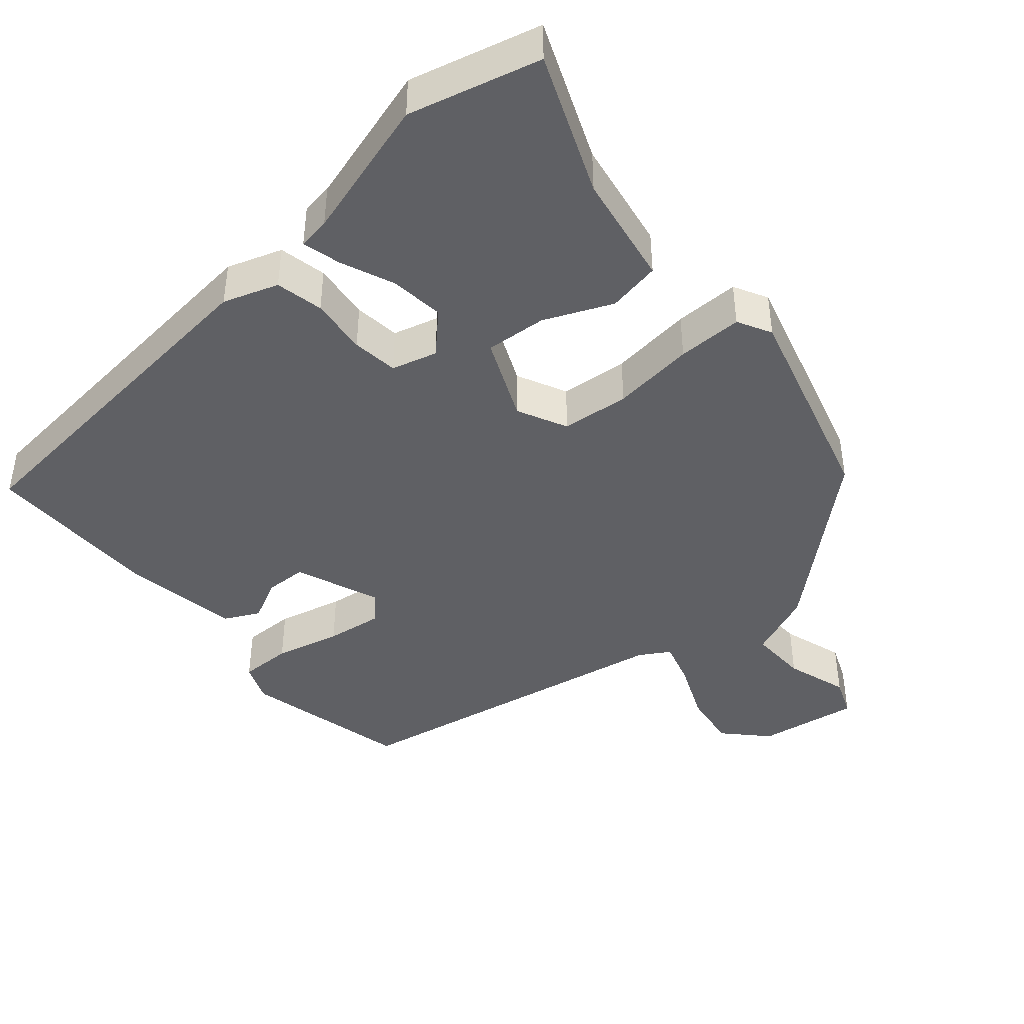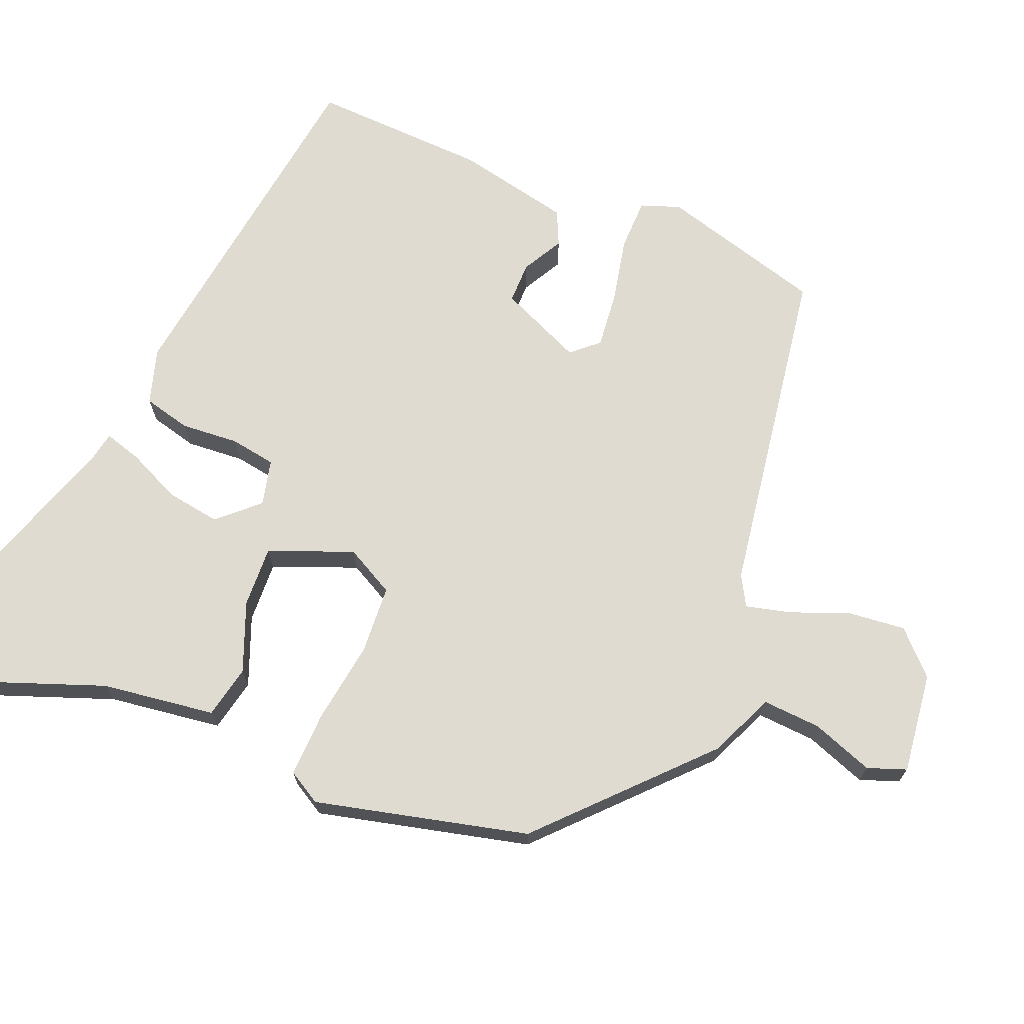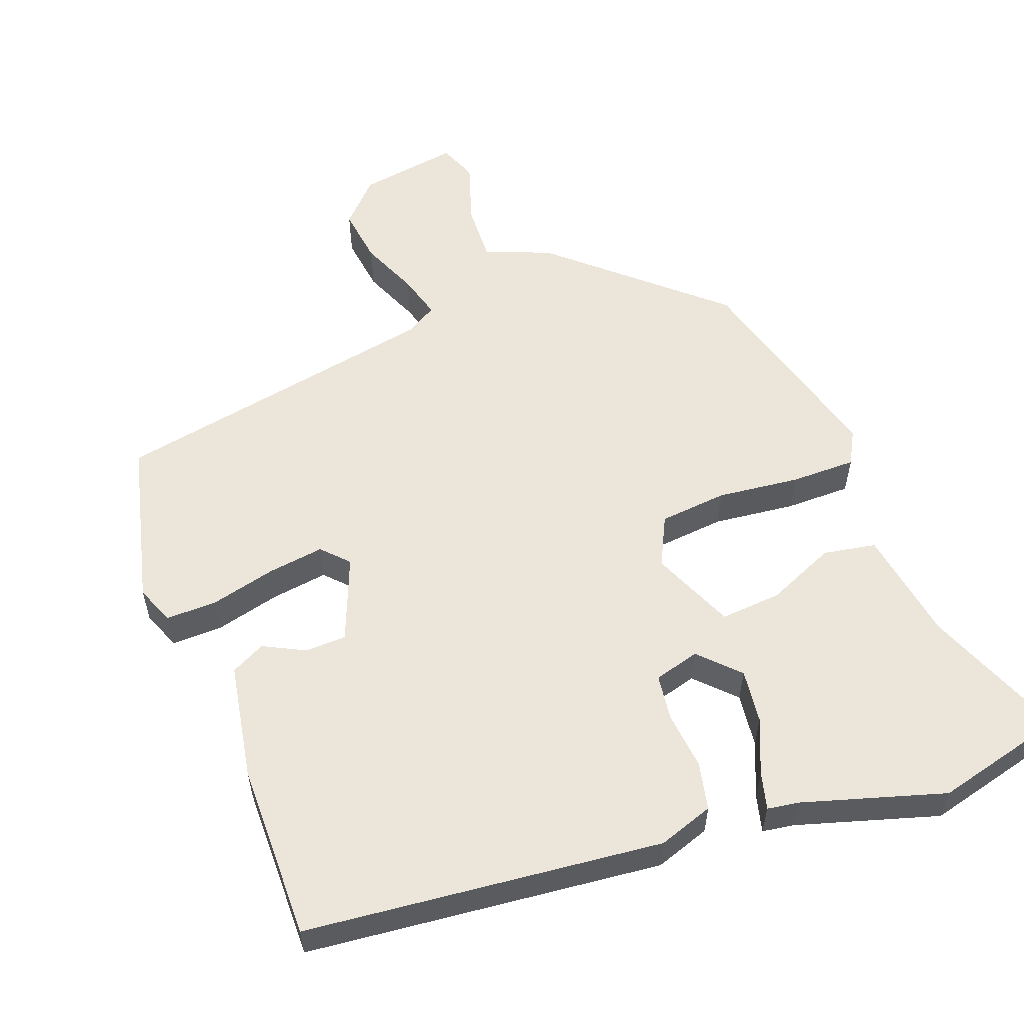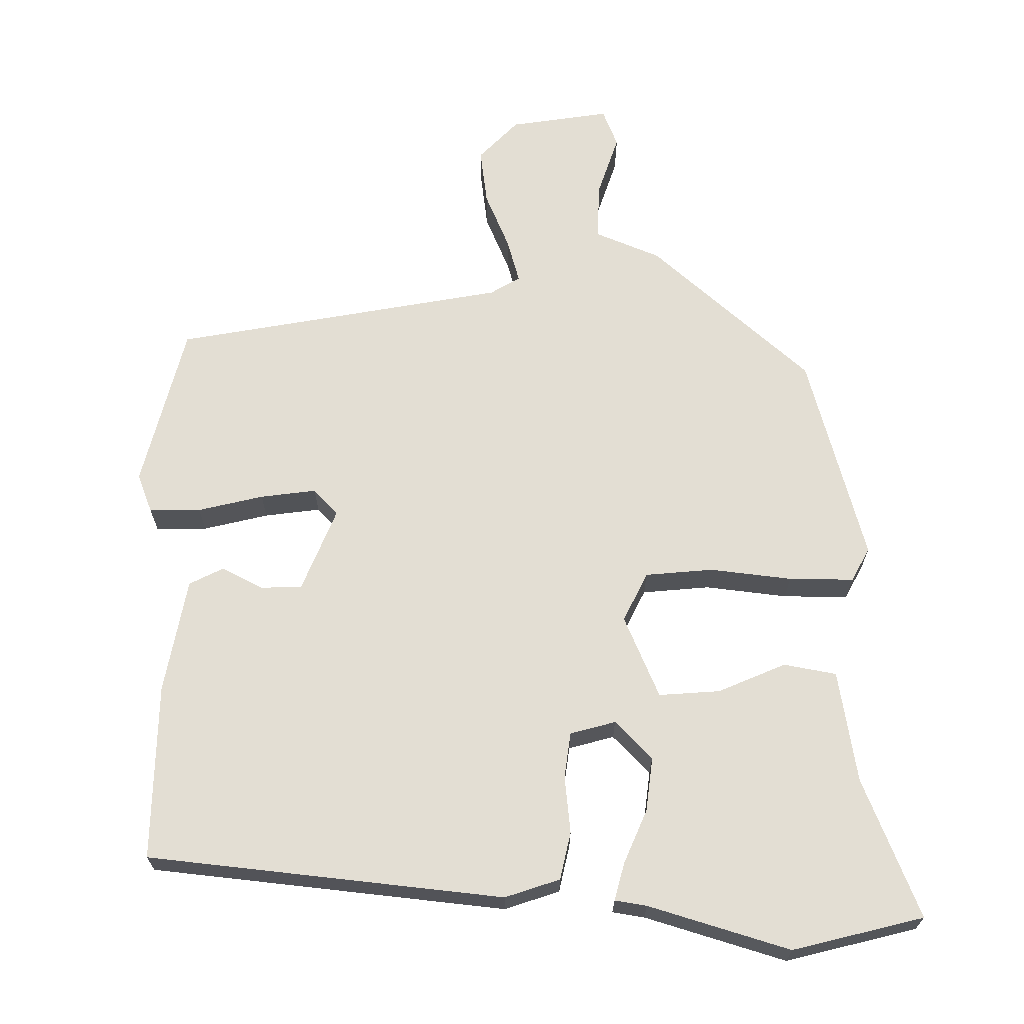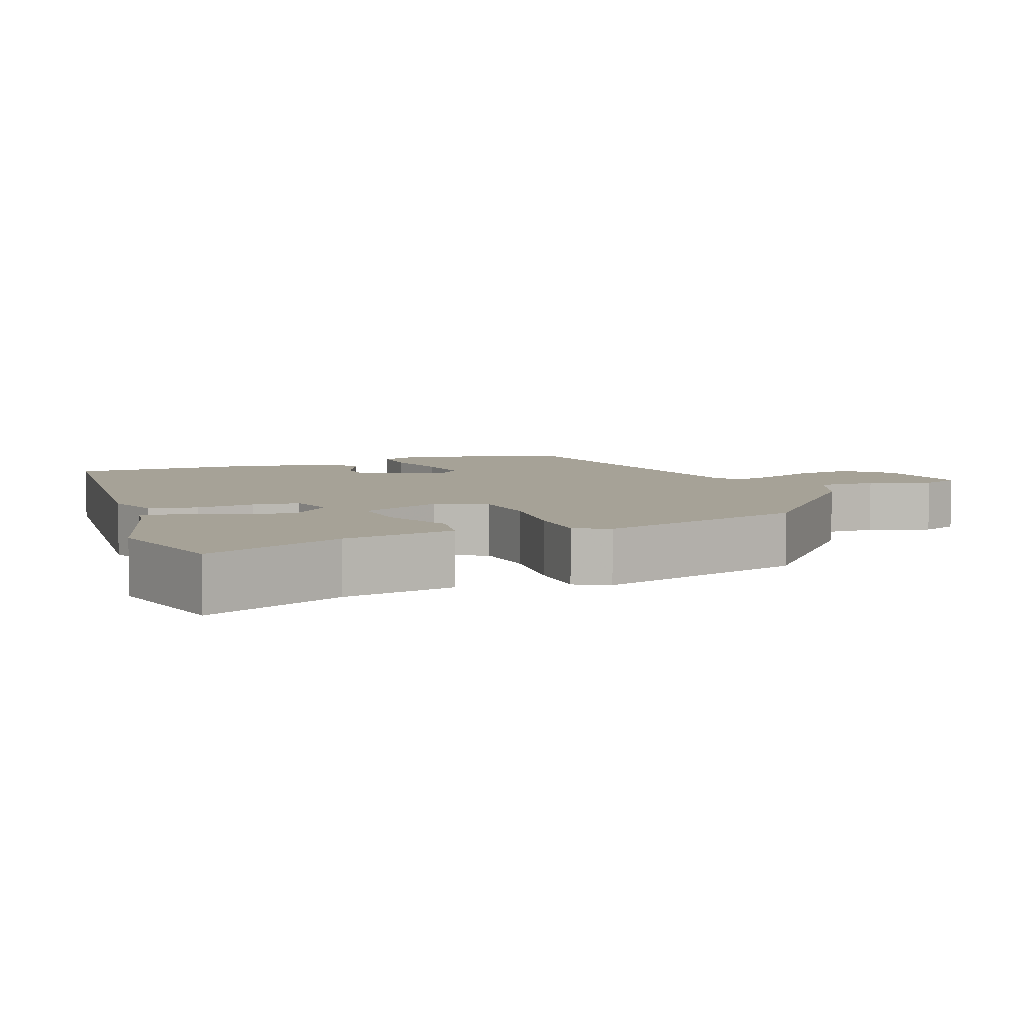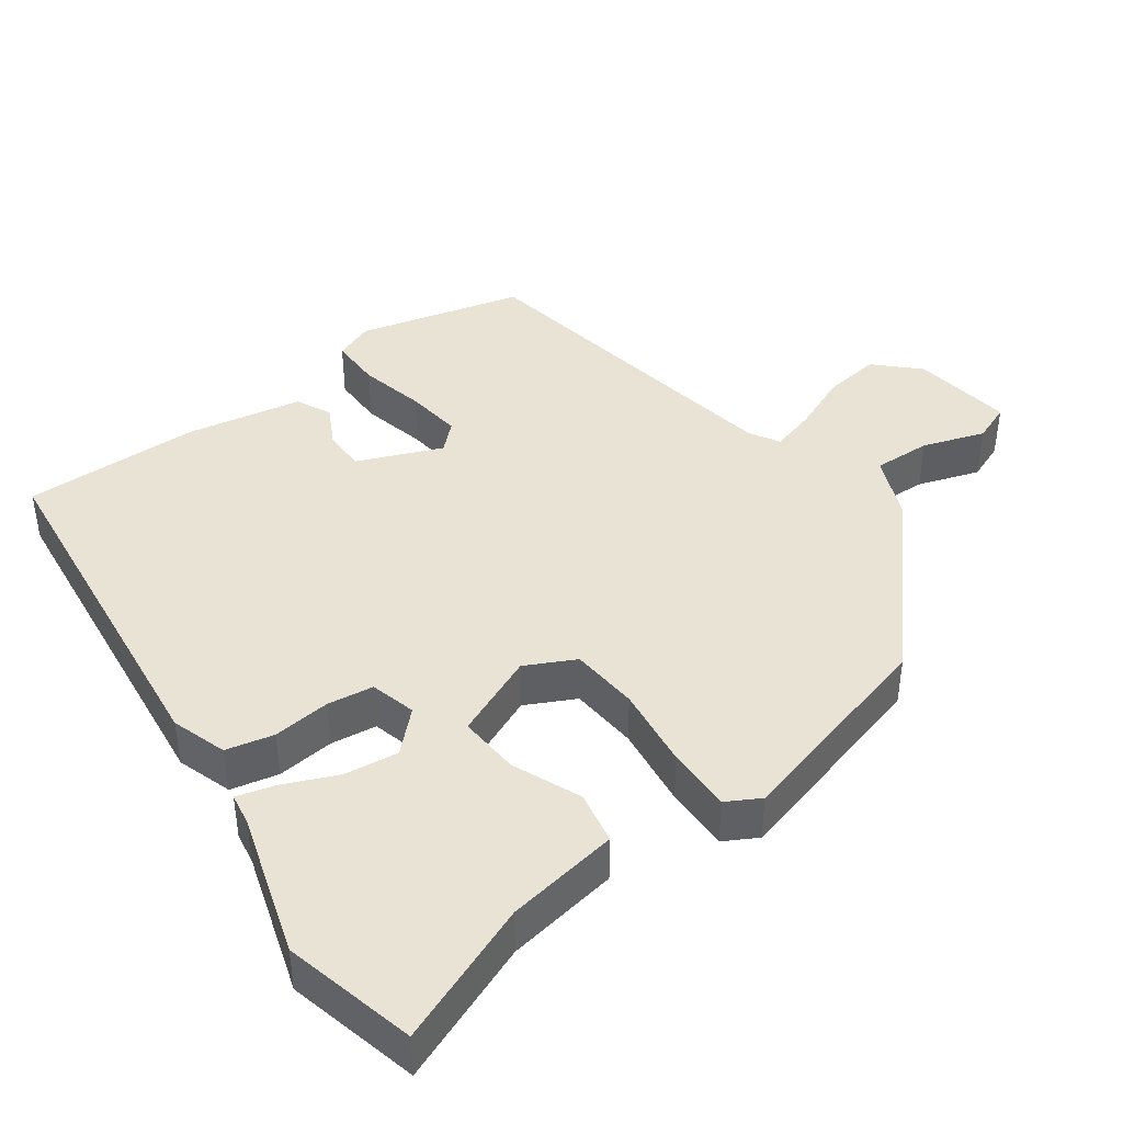
<metadata>
{"format":"obj","ext":"obj","renderer":"f3d","projection":"perspective","resolution":1024,"background":"white","views":[{"elev":-43.4,"azim":-141.3,"up":"+Y"},{"elev":69.8,"azim":-67.6,"up":"+Y"},{"elev":57.0,"azim":157.7,"up":"+Y"},{"elev":67.2,"azim":178.9,"up":"+Y"},{"elev":6.4,"azim":-113.3,"up":"+Y"},{"elev":42.2,"azim":-127.2,"up":"+Y"}]}
</metadata>
<code>
v -0.442 0.07 0.325
v -0.232 0.07 0.522
v -0.144 0.07 0.561
v -0.149 0.07 0.639
v -0.179 0.07 0.722
v -0.16 0.07 0.774
v -0.024 0.07 0.757
v 0.031 0.07 0.703
v 0.023 0.07 0.626
v -0.008 0.07 0.547
v -0.023 0.07 0.487
v 0.018 0.07 0.464
v 0.47 0.07 0.394
v 0.532 0.07 0.173
v 0.513 0.07 0.12
v 0.443 0.07 0.119
v 0.354 0.07 0.138
v 0.278 0.07 0.146
v 0.246 0.07 0.11
v 0.295 0.07 -0.002
v 0.351 0.07 -0.002
v 0.406 0.07 0.028
v 0.453 0.07 0.006
v 0.486 0.07 -0.149
v 0.496 0.07 -0.388
v 0.015 0.07 -0.452
v -0.06 0.07 -0.429
v -0.076 0.07 -0.365
v -0.07 0.07 -0.287
v -0.08 0.07 -0.225
v -0.142 0.07 -0.21
v -0.191 0.07 -0.263
v -0.18 0.07 -0.336
v -0.147 0.07 -0.408
v -0.132 0.07 -0.459
v -0.175 0.07 -0.467
v -0.365 0.07 -0.53
v -0.544 0.07 -0.49
v -0.473 0.07 -0.299
v -0.452 0.07 -0.146
v -0.381 0.07 -0.131
v -0.288 0.07 -0.168
v -0.205 0.07 -0.172
v -0.16 0.07 -0.059
v -0.195 0.07 0.007
v -0.287 0.07 0.013
v -0.398 0.07 -0.003
v -0.486 0.07 -0.006
v -0.512 0.07 0.039
v -0.442 0 0.325
v -0.232 0 0.522
v -0.144 0 0.561
v -0.149 0 0.639
v -0.179 0 0.722
v -0.16 0 0.774
v -0.024 0 0.757
v 0.031 0 0.703
v 0.023 0 0.626
v -0.008 0 0.547
v -0.023 0 0.487
v 0.018 0 0.464
v 0.47 0 0.394
v 0.532 0 0.173
v 0.513 0 0.12
v 0.443 0 0.119
v 0.354 0 0.138
v 0.278 0 0.146
v 0.246 0 0.11
v 0.295 0 -0.002
v 0.351 0 -0.002
v 0.406 0 0.028
v 0.453 0 0.006
v 0.486 0 -0.149
v 0.496 0 -0.388
v 0.015 0 -0.452
v -0.06 0 -0.429
v -0.076 0 -0.365
v -0.07 0 -0.287
v -0.08 0 -0.225
v -0.142 0 -0.21
v -0.191 0 -0.263
v -0.18 0 -0.336
v -0.147 0 -0.408
v -0.132 0 -0.459
v -0.175 0 -0.467
v -0.365 0 -0.53
v -0.544 0 -0.49
v -0.473 0 -0.299
v -0.452 0 -0.146
v -0.381 0 -0.131
v -0.288 0 -0.168
v -0.205 0 -0.172
v -0.16 0 -0.059
v -0.195 0 0.007
v -0.287 0 0.013
v -0.398 0 -0.003
v -0.486 0 -0.006
v -0.512 0 0.039
f 46 47 48 49
f 45 46 49 1
f 39 40 41 42
f 39 42 43
f 36 37 38 39
f 36 39 43
f 33 34 35 36
f 32 33 36 43
f 31 32 43 44
f 26 27 28 29
f 26 29 30
f 25 26 30
f 24 25 30
f 21 22 23 24
f 20 21 24 30
f 19 20 30 31
f 14 15 16 17
f 12 13 14 17
f 11 12 17 18
f 7 8 9 10
f 7 10 11
f 4 5 6 7
f 3 4 7 11
f 45 1 2 3
f 44 45 3 11
f 19 31 44
f 11 18 19 44
f 98 97 96 95
f 50 98 95 94
f 91 90 89 88
f 92 91 88
f 88 87 86 85
f 92 88 85
f 85 84 83 82
f 92 85 82 81
f 93 92 81 80
f 78 77 76 75
f 79 78 75
f 79 75 74
f 79 74 73
f 73 72 71 70
f 79 73 70 69
f 80 79 69 68
f 66 65 64 63
f 66 63 62 61
f 67 66 61 60
f 59 58 57 56
f 60 59 56
f 56 55 54 53
f 60 56 53 52
f 52 51 50 94
f 60 52 94 93
f 93 80 68
f 93 68 67 60
f 1 50 51 2
f 2 51 52 3
f 3 52 53 4
f 4 53 54 5
f 5 54 55 6
f 6 55 56 7
f 7 56 57 8
f 8 57 58 9
f 9 58 59 10
f 10 59 60 11
f 11 60 61 12
f 12 61 62 13
f 13 62 63 14
f 14 63 64 15
f 15 64 65 16
f 16 65 66 17
f 17 66 67 18
f 18 67 68 19
f 19 68 69 20
f 20 69 70 21
f 21 70 71 22
f 22 71 72 23
f 23 72 73 24
f 24 73 74 25
f 25 74 75 26
f 26 75 76 27
f 27 76 77 28
f 28 77 78 29
f 29 78 79 30
f 30 79 80 31
f 31 80 81 32
f 32 81 82 33
f 33 82 83 34
f 34 83 84 35
f 35 84 85 36
f 36 85 86 37
f 37 86 87 38
f 38 87 88 39
f 39 88 89 40
f 40 89 90 41
f 41 90 91 42
f 42 91 92 43
f 43 92 93 44
f 44 93 94 45
f 45 94 95 46
f 46 95 96 47
f 47 96 97 48
f 48 97 98 49
f 49 98 50 1

</code>
